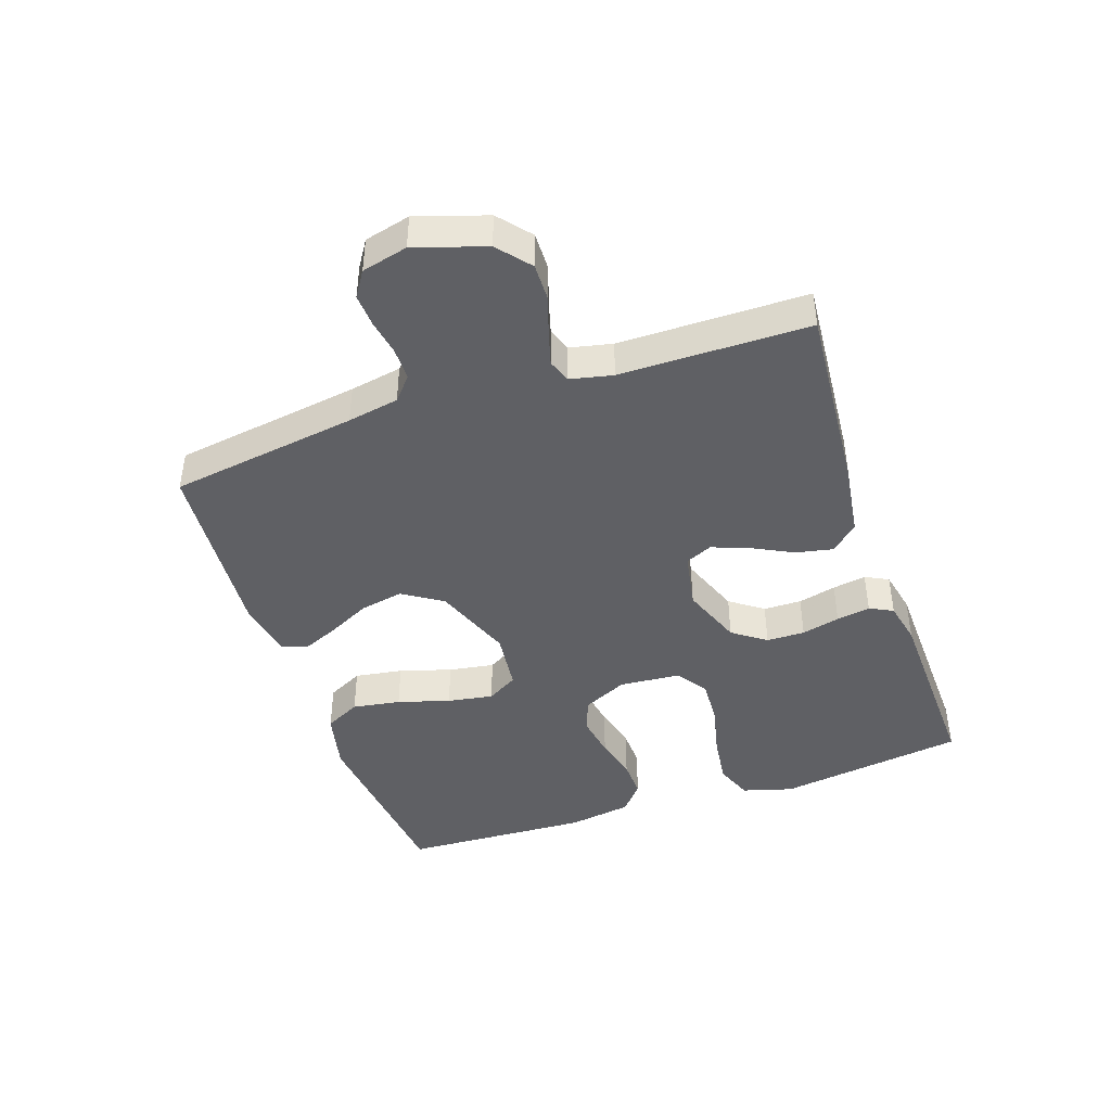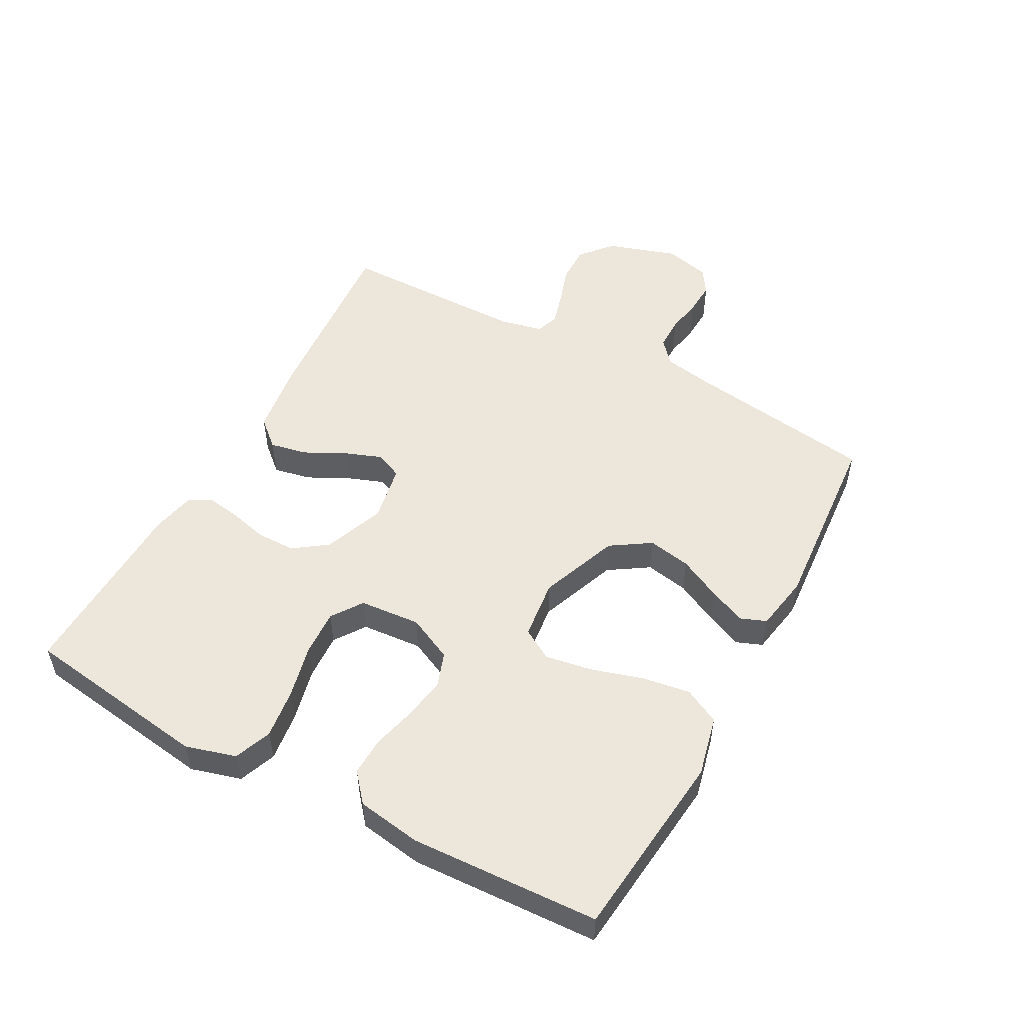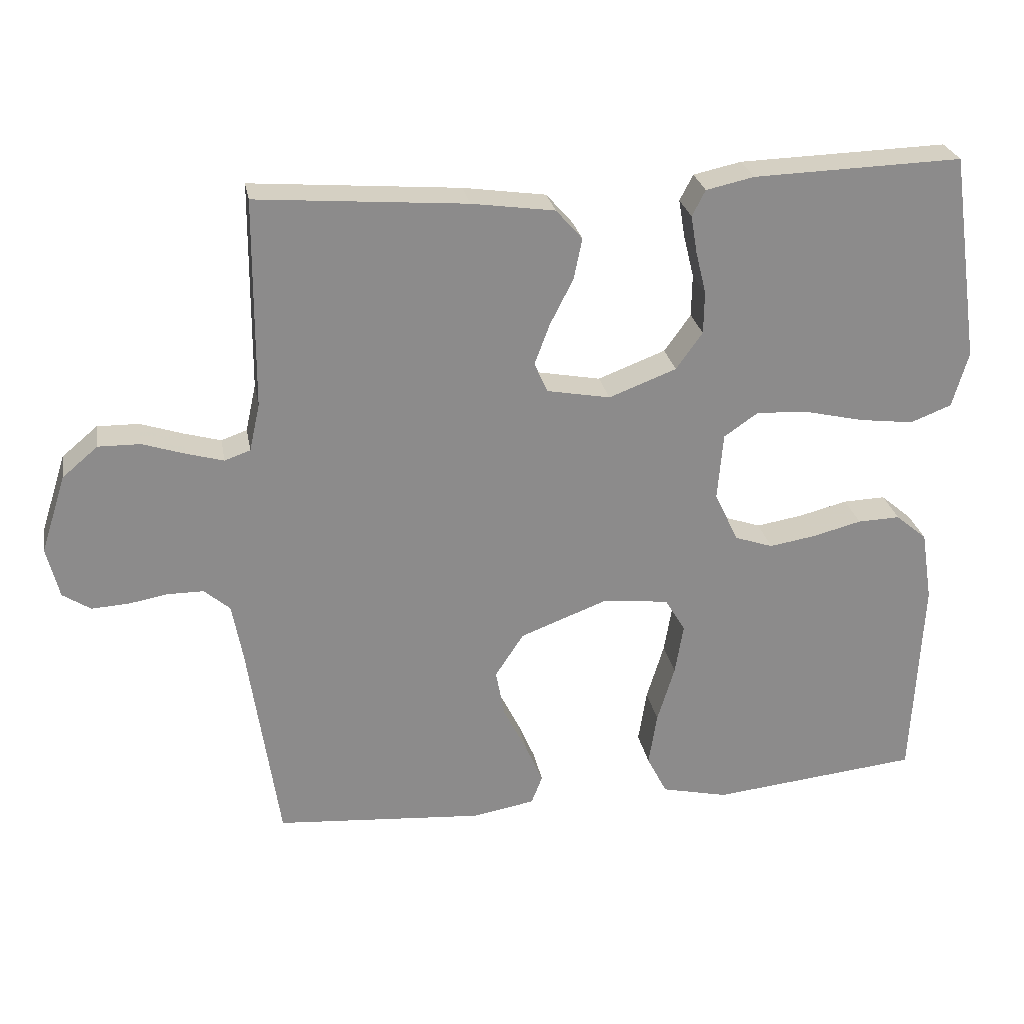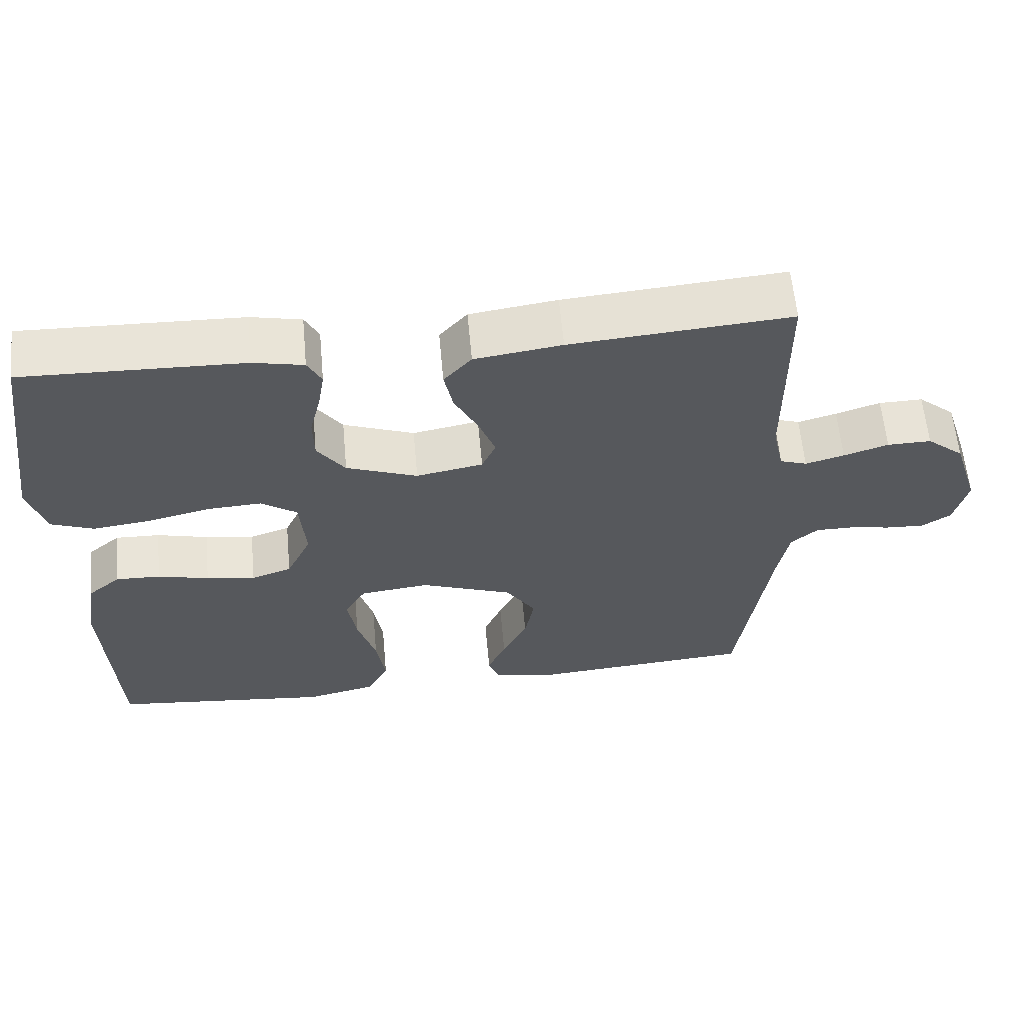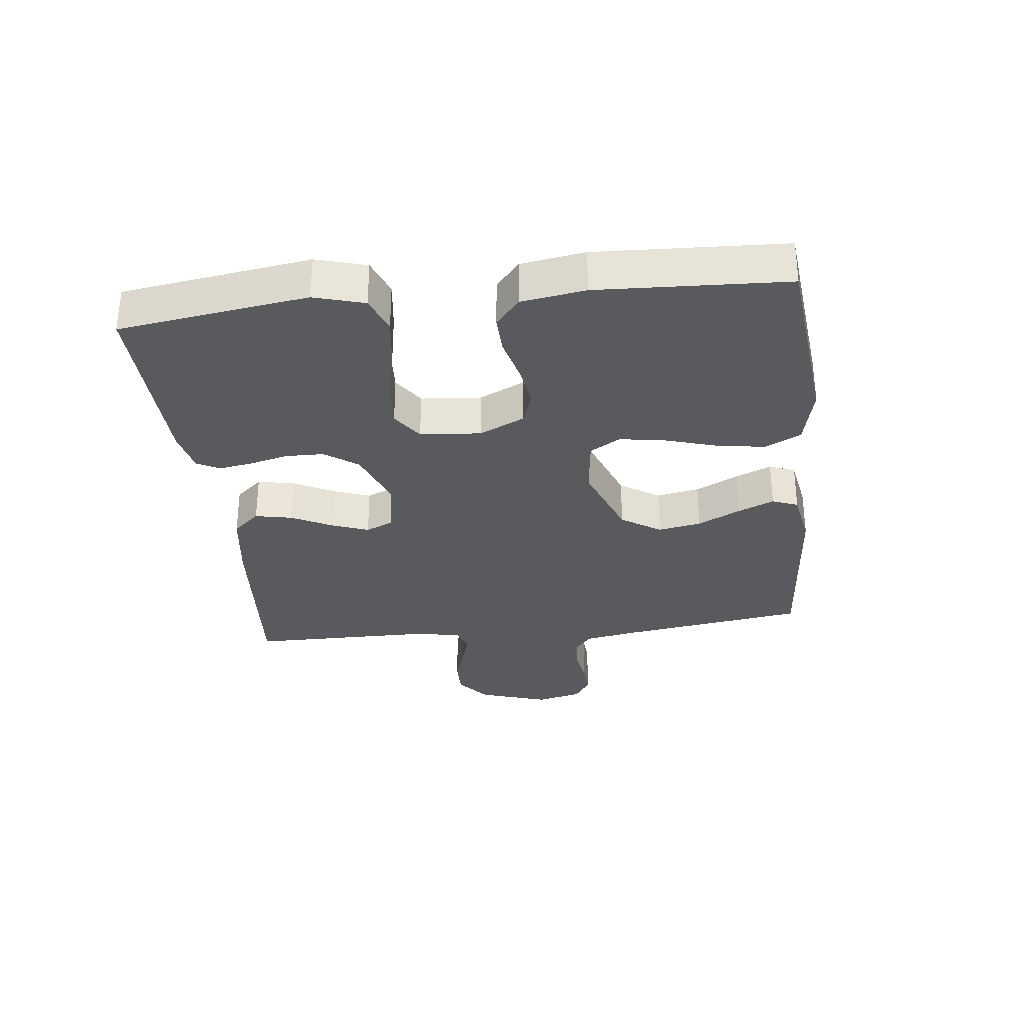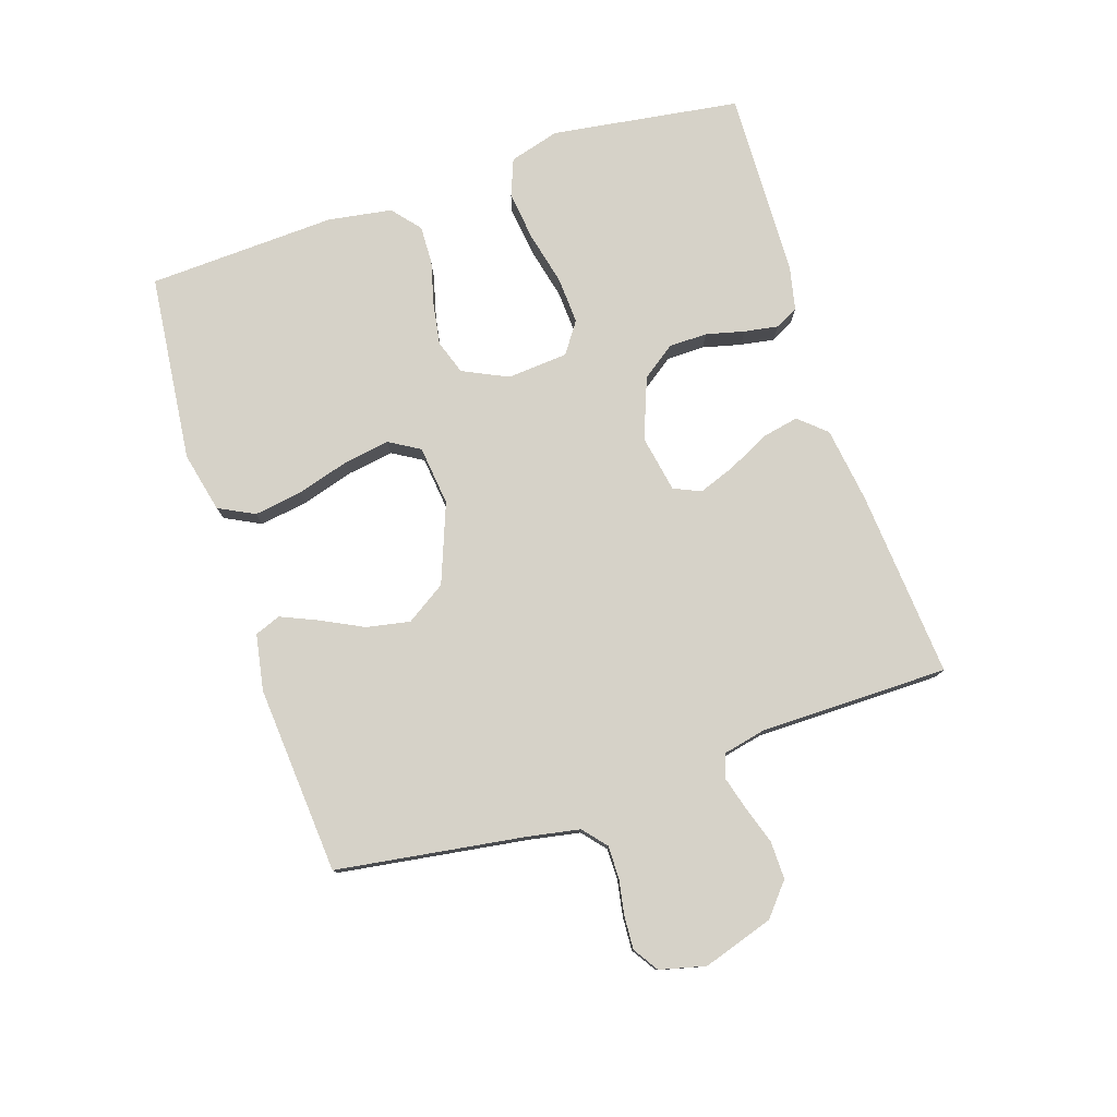
<metadata>
{"format":"obj","ext":"obj","renderer":"f3d","projection":"perspective","resolution":1024,"background":"white","views":[{"elev":-43.6,"azim":-71.2,"up":"+Y"},{"elev":52.0,"azim":118.4,"up":"+Y"},{"elev":26.4,"azim":-10.3,"up":"+Z"},{"elev":60.9,"azim":174.7,"up":"+Z"},{"elev":-31.5,"azim":96.5,"up":"+Y"},{"elev":78.1,"azim":-108.1,"up":"+Y"}]}
</metadata>
<code>
v -0.5 0.07 -0.5
v -0.544 0.07 -0.2
v -0.559 0.07 -0.118
v -0.596 0.07 -0.086
v -0.648 0.07 -0.086
v -0.704 0.07 -0.096
v -0.757 0.07 -0.099
v -0.797 0.07 -0.073
v -0.815 0.07 0
v -0.779 0.07 0.112
v -0.728 0.07 0.155
v -0.668 0.07 0.154
v -0.607 0.07 0.134
v -0.554 0.07 0.119
v -0.517 0.07 0.132
v -0.502 0.07 0.2
v -0.5 0.07 0.5
v -0.2 0.07 0.476
v -0.081 0.07 0.459
v -0.043 0.07 0.416
v -0.055 0.07 0.357
v -0.088 0.07 0.292
v -0.11 0.07 0.233
v -0.091 0.07 0.19
v 0 0.07 0.173
v 0.097 0.07 0.21
v 0.135 0.07 0.263
v 0.136 0.07 0.324
v 0.121 0.07 0.385
v 0.112 0.07 0.439
v 0.131 0.07 0.476
v 0.2 0.07 0.491
v 0.5 0.07 0.5
v 0.543 0.07 0.2
v 0.52 0.07 0.12
v 0.461 0.07 0.097
v 0.382 0.07 0.107
v 0.297 0.07 0.127
v 0.223 0.07 0.131
v 0.174 0.07 0.097
v 0.166 0.07 0
v 0.2 0.07 -0.072
v 0.255 0.07 -0.091
v 0.322 0.07 -0.08
v 0.392 0.07 -0.062
v 0.453 0.07 -0.06
v 0.498 0.07 -0.098
v 0.514 0.07 -0.2
v 0.5 0.07 -0.5
v 0.2 0.07 -0.532
v 0.104 0.07 -0.51
v 0.075 0.07 -0.453
v 0.087 0.07 -0.376
v 0.112 0.07 -0.293
v 0.124 0.07 -0.22
v 0.095 0.07 -0.171
v 0 0.07 -0.16
v -0.126 0.07 -0.208
v -0.167 0.07 -0.271
v -0.154 0.07 -0.34
v -0.12 0.07 -0.408
v -0.095 0.07 -0.466
v -0.111 0.07 -0.507
v -0.2 0.07 -0.523
v -0.5 0 -0.5
v -0.544 0 -0.2
v -0.559 0 -0.118
v -0.596 0 -0.086
v -0.648 0 -0.086
v -0.704 0 -0.096
v -0.757 0 -0.099
v -0.797 0 -0.073
v -0.815 0 0
v -0.779 0 0.112
v -0.728 0 0.155
v -0.668 0 0.154
v -0.607 0 0.134
v -0.554 0 0.119
v -0.517 0 0.132
v -0.502 0 0.2
v -0.5 0 0.5
v -0.2 0 0.476
v -0.081 0 0.459
v -0.043 0 0.416
v -0.055 0 0.357
v -0.088 0 0.292
v -0.11 0 0.233
v -0.091 0 0.19
v 0 0 0.173
v 0.097 0 0.21
v 0.135 0 0.263
v 0.136 0 0.324
v 0.121 0 0.385
v 0.112 0 0.439
v 0.131 0 0.476
v 0.2 0 0.491
v 0.5 0 0.5
v 0.543 0 0.2
v 0.52 0 0.12
v 0.461 0 0.097
v 0.382 0 0.107
v 0.297 0 0.127
v 0.223 0 0.131
v 0.174 0 0.097
v 0.166 0 0
v 0.2 0 -0.072
v 0.255 0 -0.091
v 0.322 0 -0.08
v 0.392 0 -0.062
v 0.453 0 -0.06
v 0.498 0 -0.098
v 0.514 0 -0.2
v 0.5 0 -0.5
v 0.2 0 -0.532
v 0.104 0 -0.51
v 0.075 0 -0.453
v 0.087 0 -0.376
v 0.112 0 -0.293
v 0.124 0 -0.22
v 0.095 0 -0.171
v 0 0 -0.16
v -0.126 0 -0.208
v -0.167 0 -0.271
v -0.154 0 -0.34
v -0.12 0 -0.408
v -0.095 0 -0.466
v -0.111 0 -0.507
v -0.2 0 -0.523
f 63 64 1 2
f 60 61 62 63
f 60 63 2 3
f 59 60 3 4
f 58 59 4
f 57 58 4
f 56 57 4
f 51 52 53 54
f 51 54 55
f 50 51 55
f 49 50 55
f 48 49 55 56
f 44 45 46 47
f 43 44 47 48
f 42 43 48 56
f 35 36 37 38
f 35 38 39
f 34 35 39
f 33 34 39
f 32 33 39 40
f 28 29 30 31
f 28 31 32 40
f 19 20 21 22
f 19 22 23
f 16 17 18 19
f 15 16 19 23
f 14 15 23 24
f 10 11 12 13
f 10 13 14
f 9 10 14
f 5 6 7 8
f 4 5 8 9
f 41 42 56 4
f 27 28 40 41
f 26 27 41
f 25 26 41 4
f 14 24 25
f 4 9 14 25
f 66 65 128 127
f 127 126 125 124
f 67 66 127 124
f 68 67 124 123
f 68 123 122
f 68 122 121
f 68 121 120
f 118 117 116 115
f 119 118 115
f 119 115 114
f 119 114 113
f 120 119 113 112
f 111 110 109 108
f 112 111 108 107
f 120 112 107 106
f 102 101 100 99
f 103 102 99
f 103 99 98
f 103 98 97
f 104 103 97 96
f 95 94 93 92
f 104 96 95 92
f 86 85 84 83
f 87 86 83
f 83 82 81 80
f 87 83 80 79
f 88 87 79 78
f 77 76 75 74
f 78 77 74
f 78 74 73
f 72 71 70 69
f 73 72 69 68
f 68 120 106 105
f 105 104 92 91
f 105 91 90
f 68 105 90 89
f 89 88 78
f 89 78 73 68
f 1 65 66 2
f 2 66 67 3
f 3 67 68 4
f 4 68 69 5
f 5 69 70 6
f 6 70 71 7
f 7 71 72 8
f 8 72 73 9
f 9 73 74 10
f 10 74 75 11
f 11 75 76 12
f 12 76 77 13
f 13 77 78 14
f 14 78 79 15
f 15 79 80 16
f 16 80 81 17
f 17 81 82 18
f 18 82 83 19
f 19 83 84 20
f 20 84 85 21
f 21 85 86 22
f 22 86 87 23
f 23 87 88 24
f 24 88 89 25
f 25 89 90 26
f 26 90 91 27
f 27 91 92 28
f 28 92 93 29
f 29 93 94 30
f 30 94 95 31
f 31 95 96 32
f 32 96 97 33
f 33 97 98 34
f 34 98 99 35
f 35 99 100 36
f 36 100 101 37
f 37 101 102 38
f 38 102 103 39
f 39 103 104 40
f 40 104 105 41
f 41 105 106 42
f 42 106 107 43
f 43 107 108 44
f 44 108 109 45
f 45 109 110 46
f 46 110 111 47
f 47 111 112 48
f 48 112 113 49
f 49 113 114 50
f 50 114 115 51
f 51 115 116 52
f 52 116 117 53
f 53 117 118 54
f 54 118 119 55
f 55 119 120 56
f 56 120 121 57
f 57 121 122 58
f 58 122 123 59
f 59 123 124 60
f 60 124 125 61
f 61 125 126 62
f 62 126 127 63
f 63 127 128 64
f 64 128 65 1

</code>
